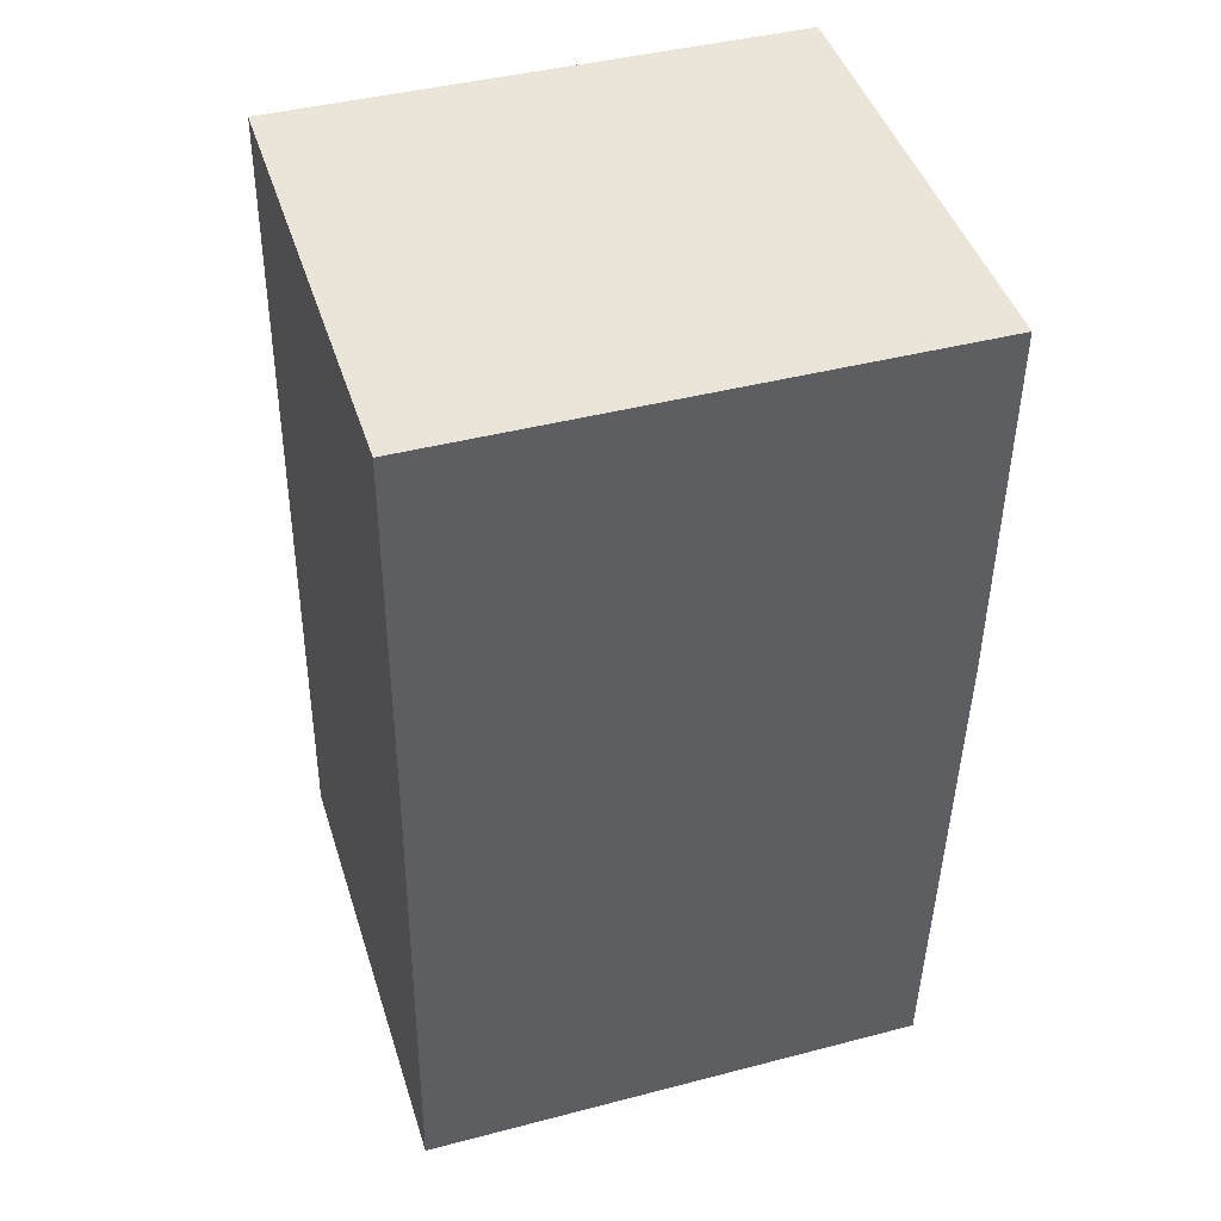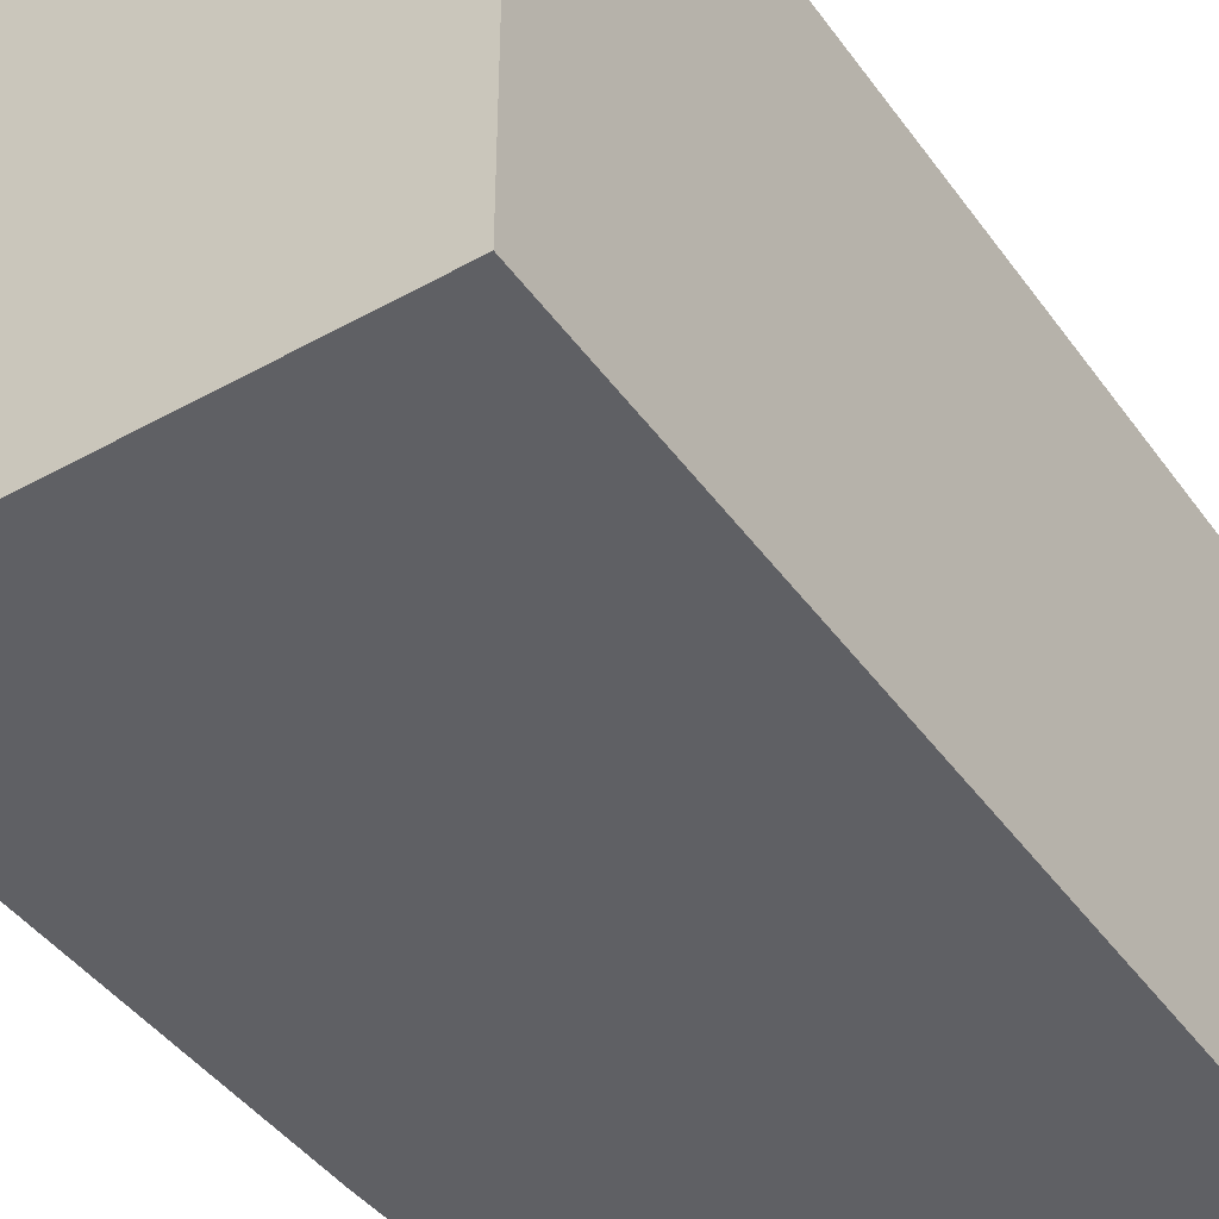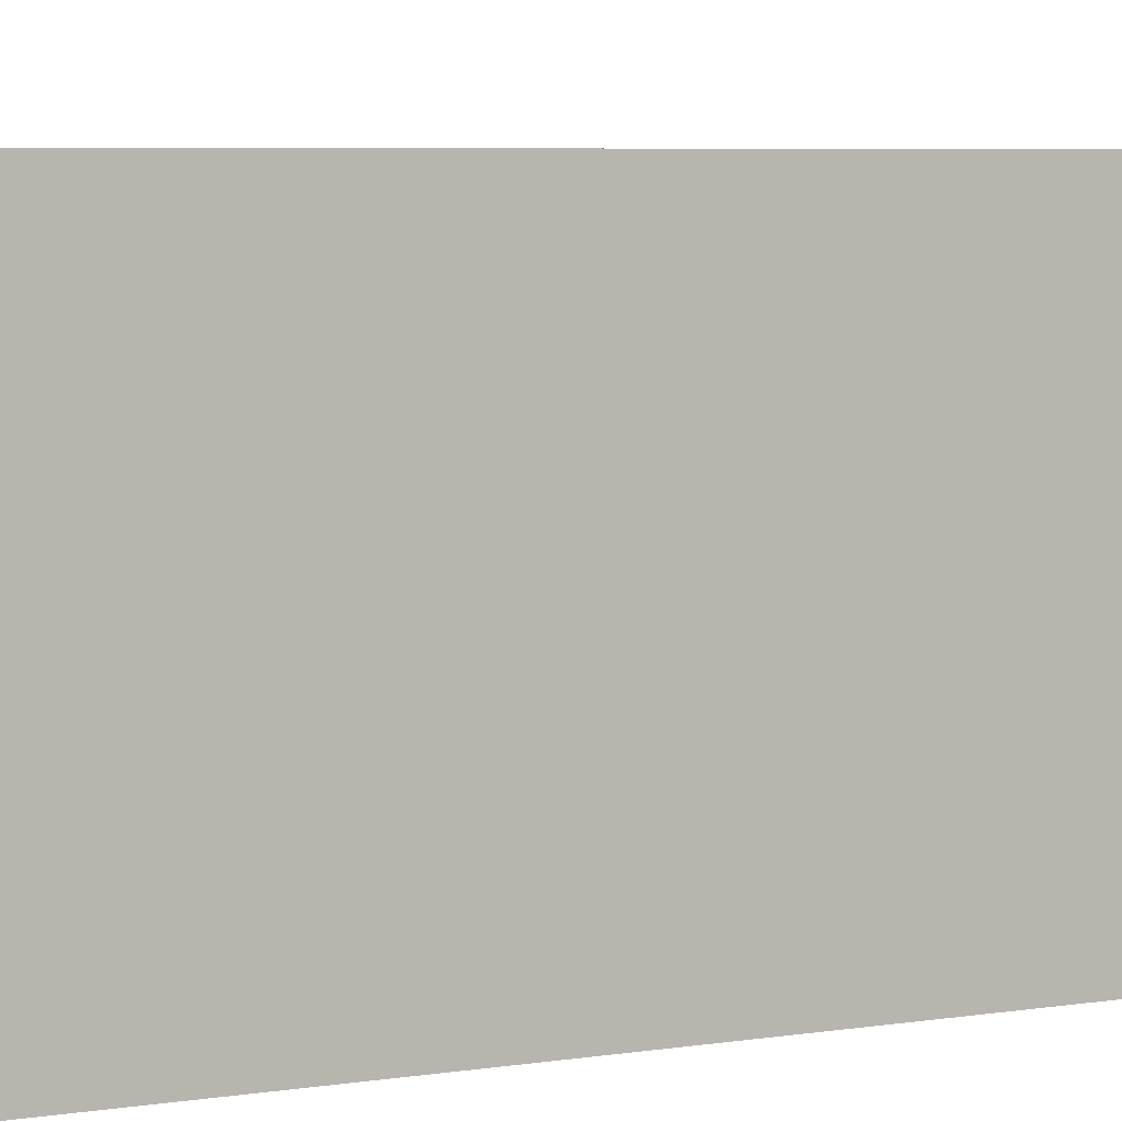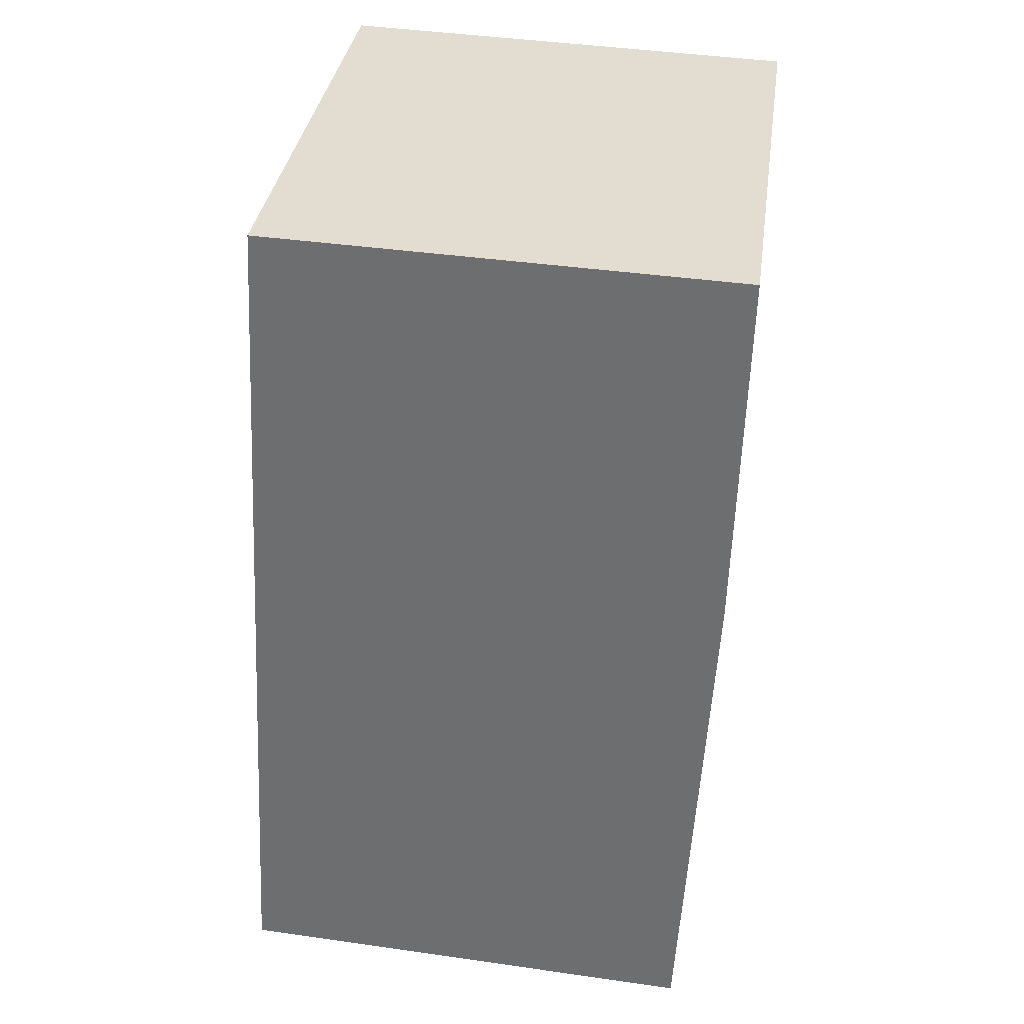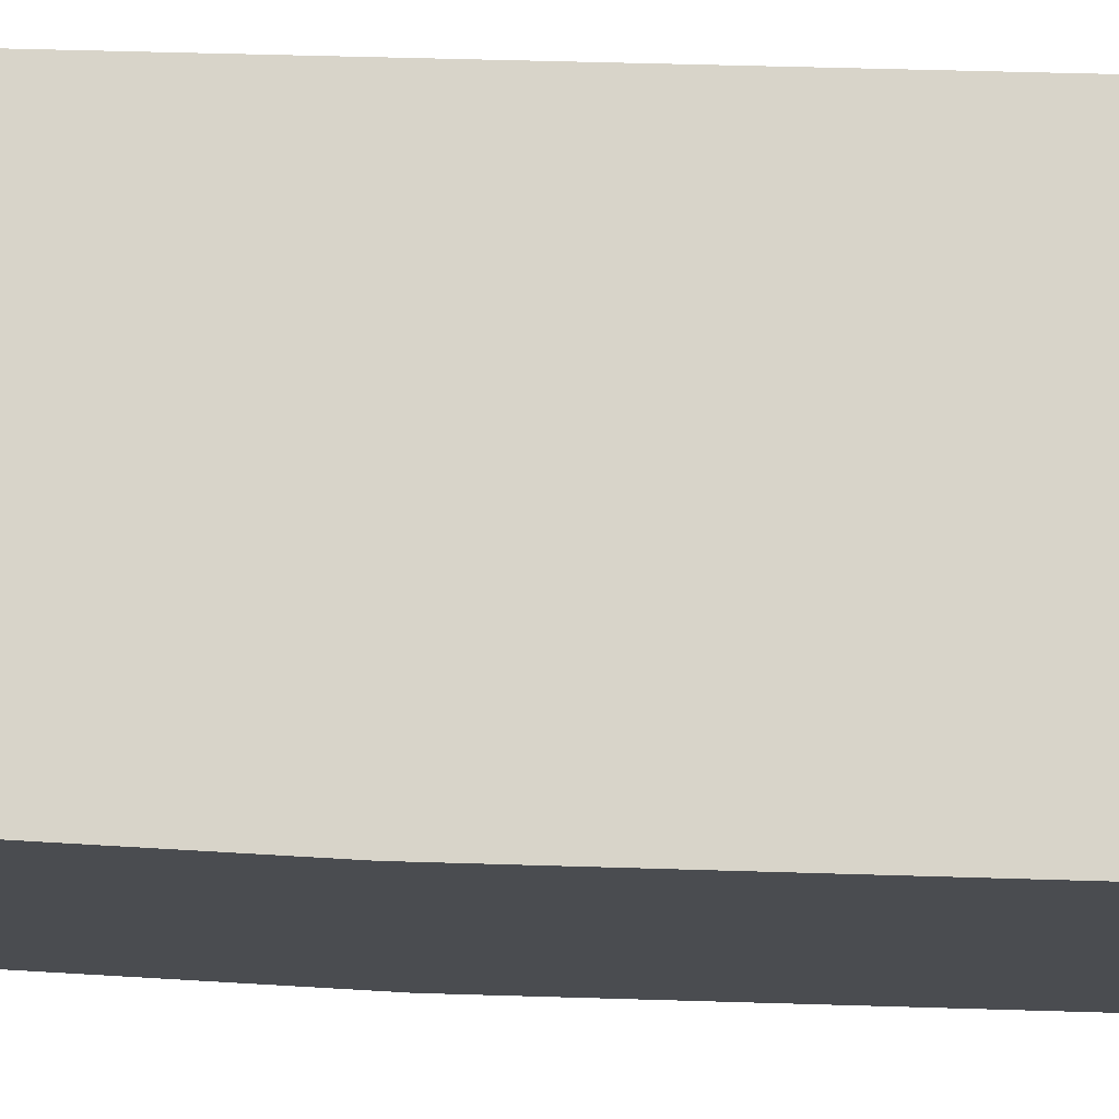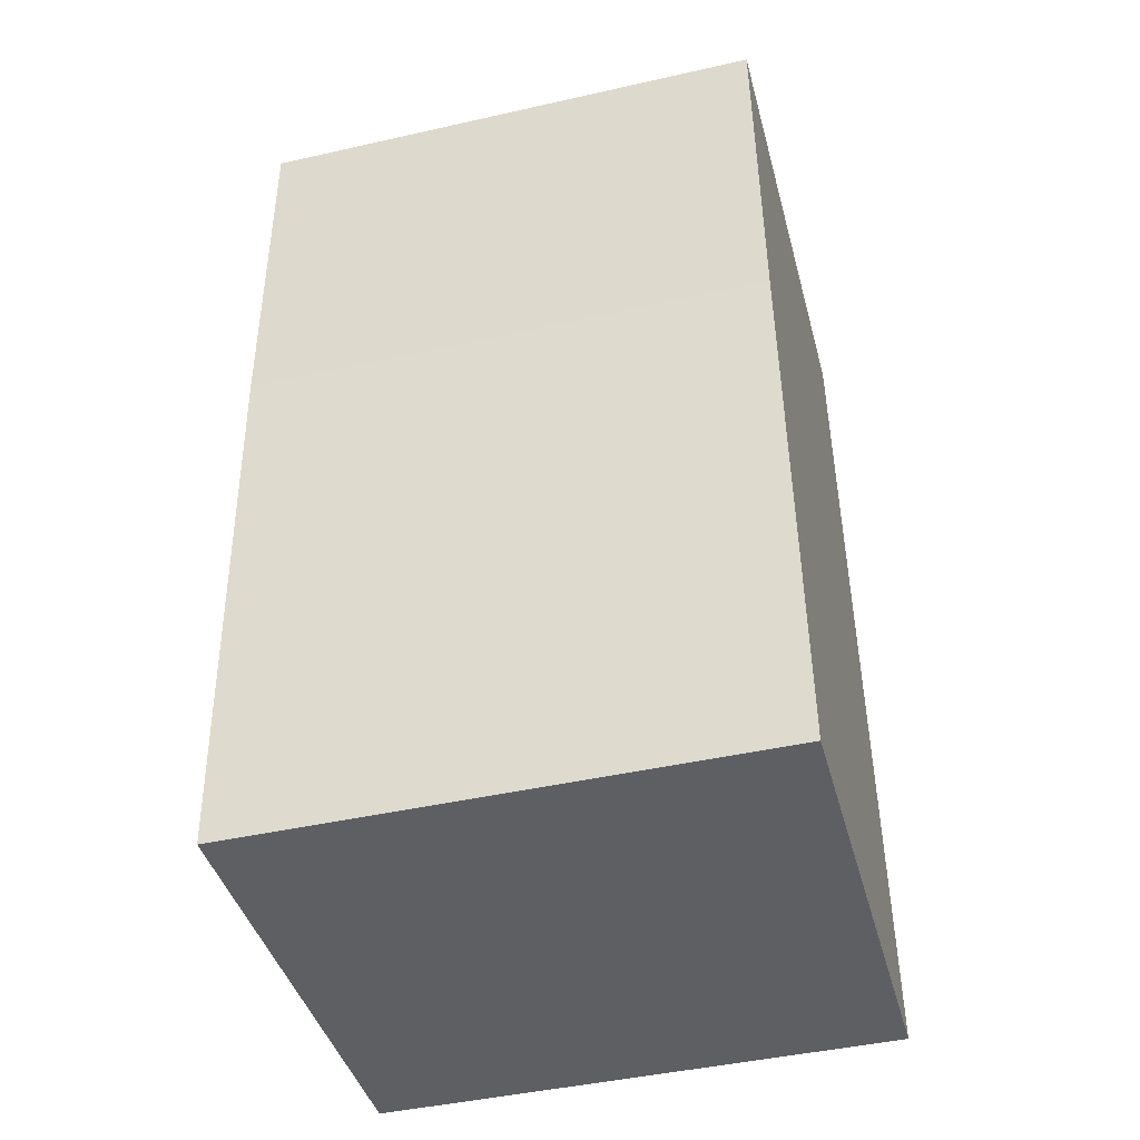
<metadata>
{"format":"obj","ext":"obj","renderer":"f3d","projection":"perspective","resolution":1024,"background":"white","views":[{"elev":42.5,"azim":72.7,"up":"+Z"},{"elev":-43.7,"azim":-143.6,"up":"+Y"},{"elev":6.4,"azim":-110.2,"up":"+Y"},{"elev":34.6,"azim":7.9,"up":"+Z"},{"elev":75.1,"azim":94.7,"up":"+Y"},{"elev":-44.7,"azim":104.7,"up":"+Z"}]}
</metadata>
<code>
v  0.305 3.08 5.323
v  2.821 3.08 -0.156
v  0 3.08 1.886e-16
v  2.994 3.08 3.06
v  3.048 3.08 5.224
v  3.048 -3.199e-16 5.224
v  2.994 -1.874e-16 3.06
v  2.821 9.552e-18 -0.156
v  0 0 0
v  0.305 -3.259e-16 5.323
g defaultobject
f 1 2 3
f 2 1 4
f 4 1 5
f 6 4 5
f 4 6 7
f 7 2 4
f 2 7 8
f 8 3 2
f 3 8 9
f 9 1 3
f 1 9 10
f 10 5 1
f 5 10 6
f 7 9 8
f 9 7 6
f 9 6 10

</code>
